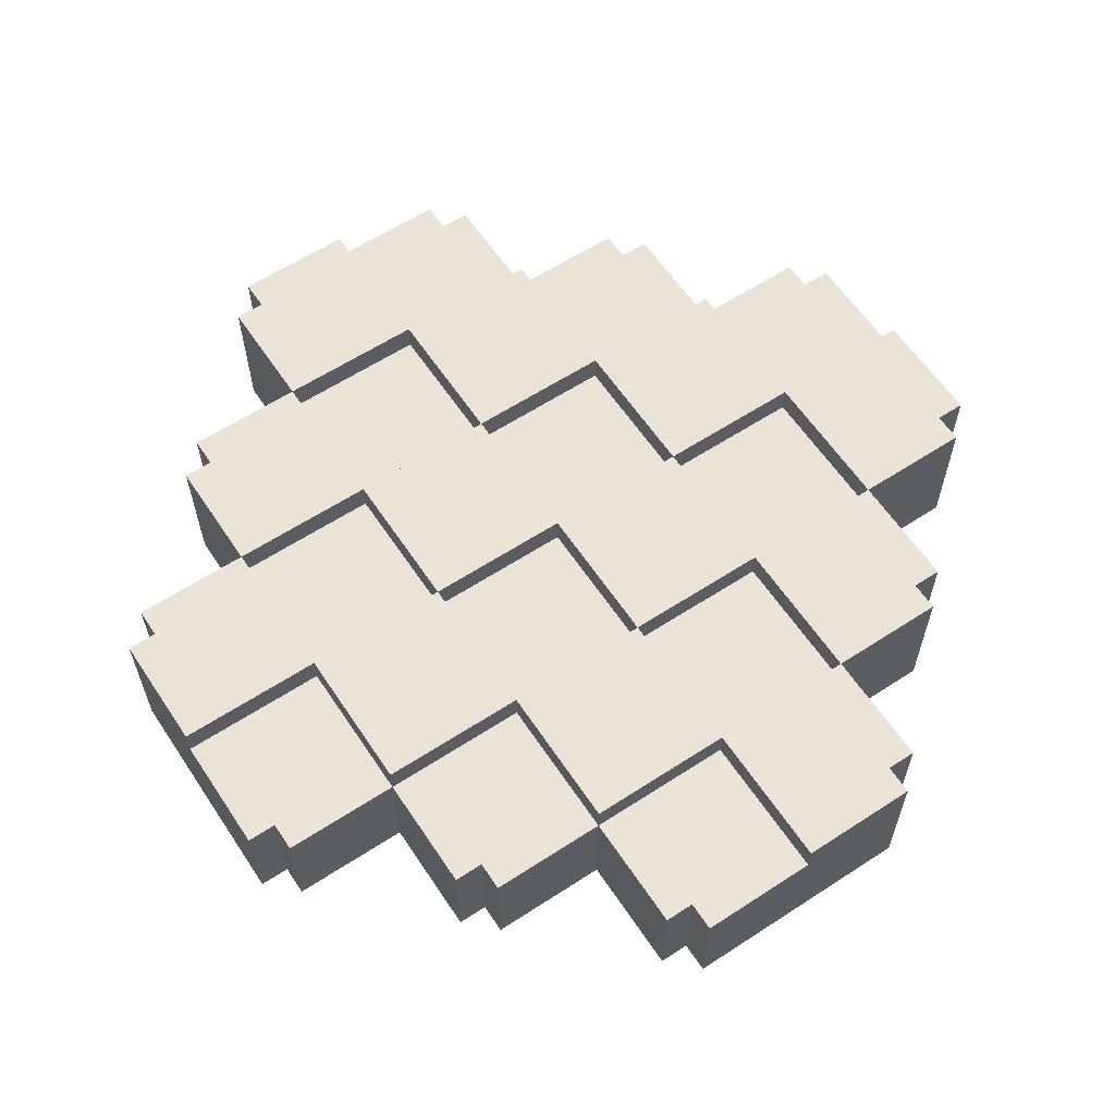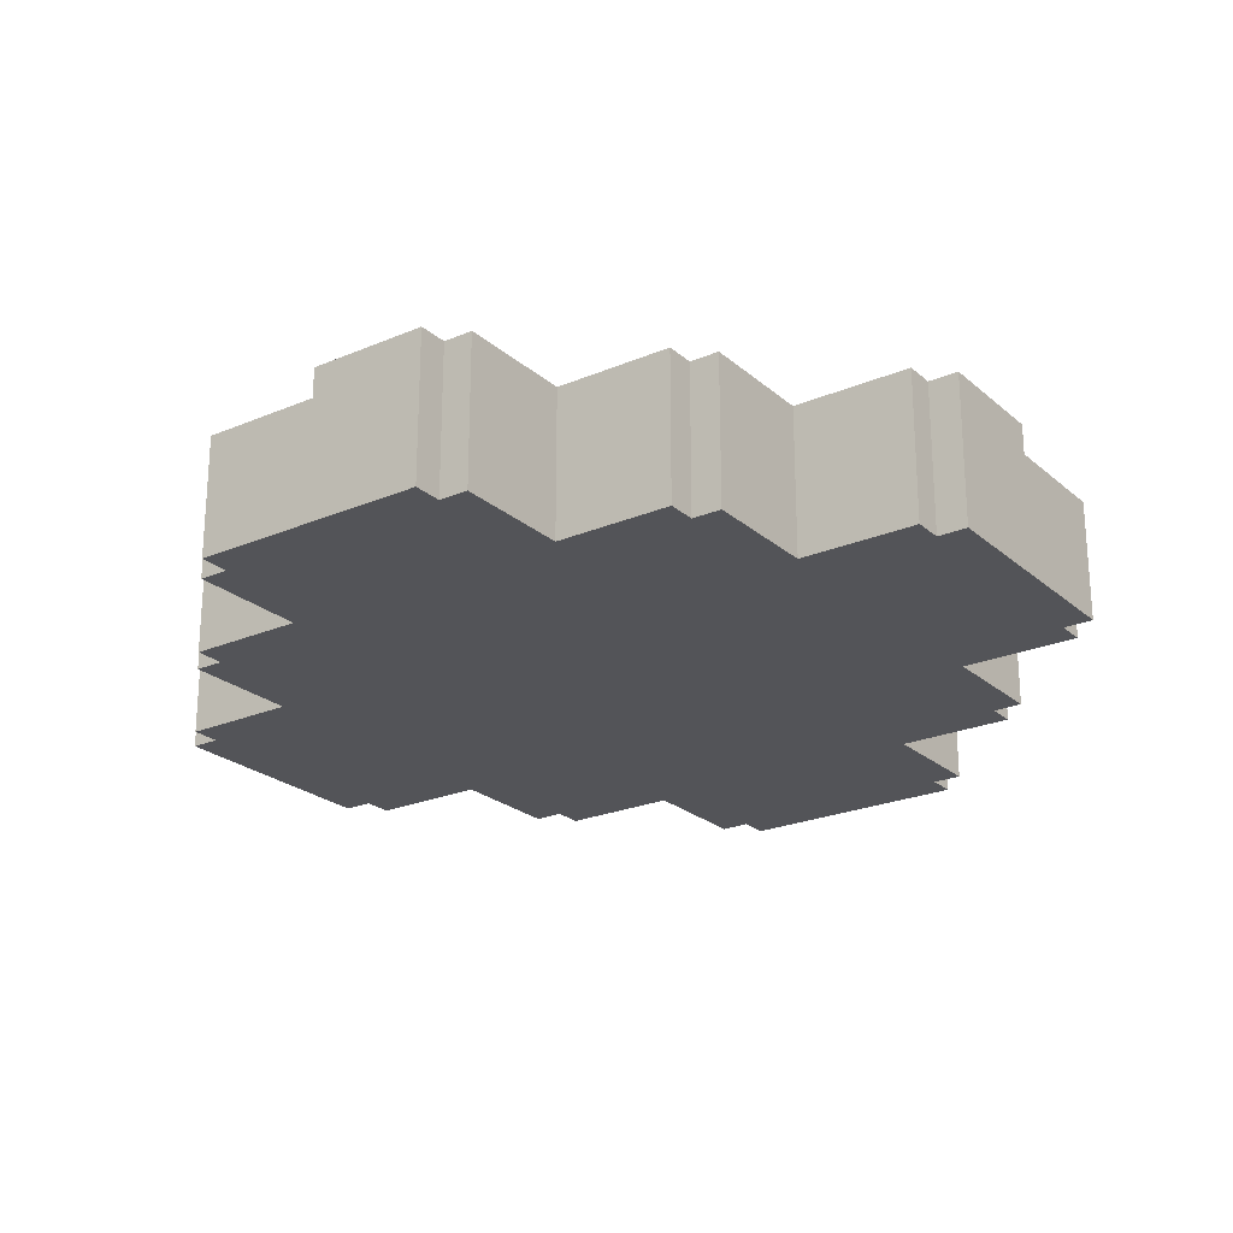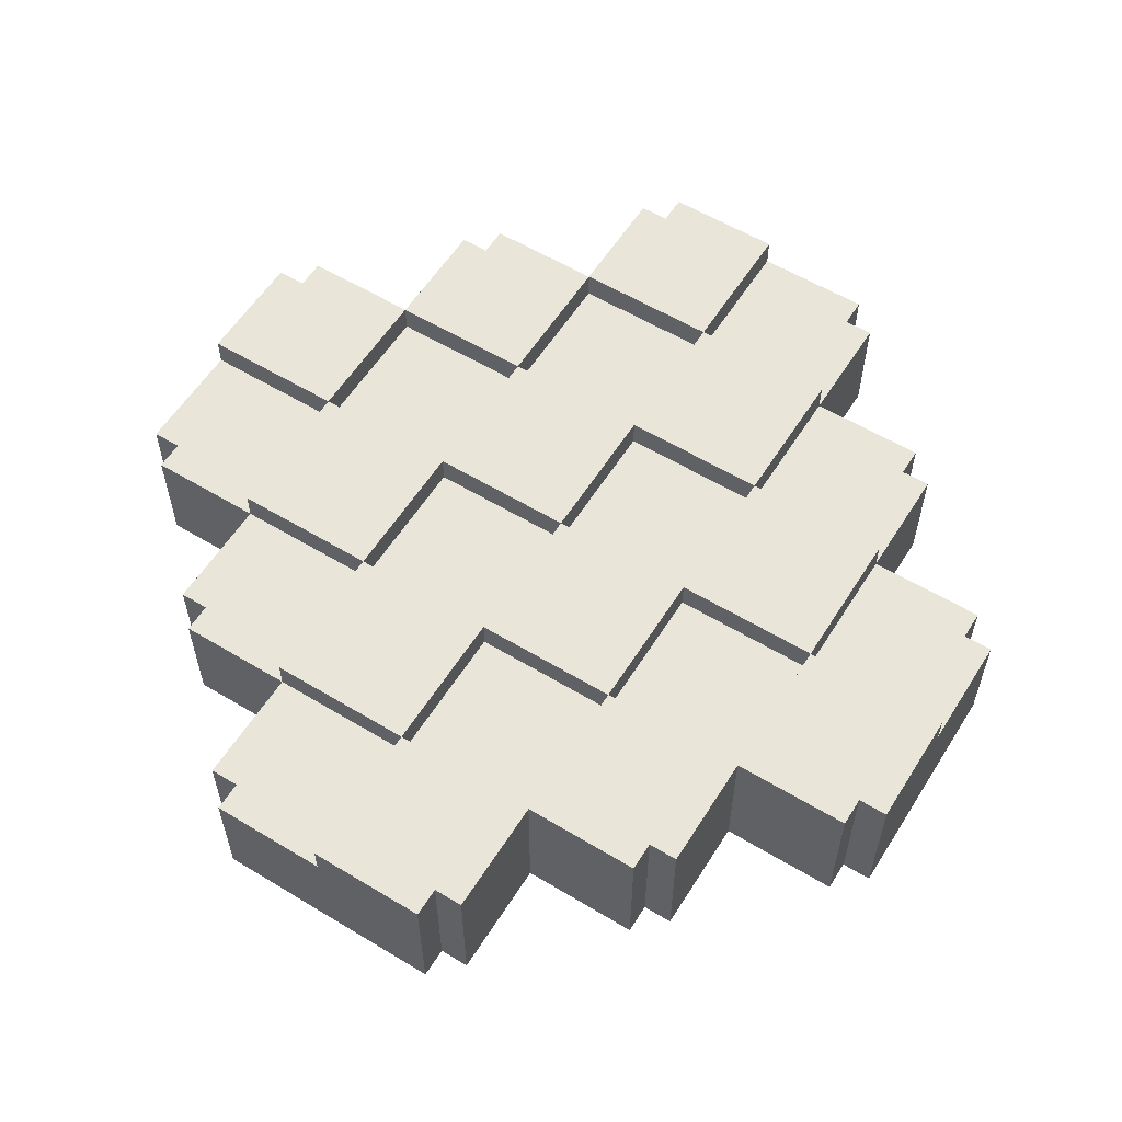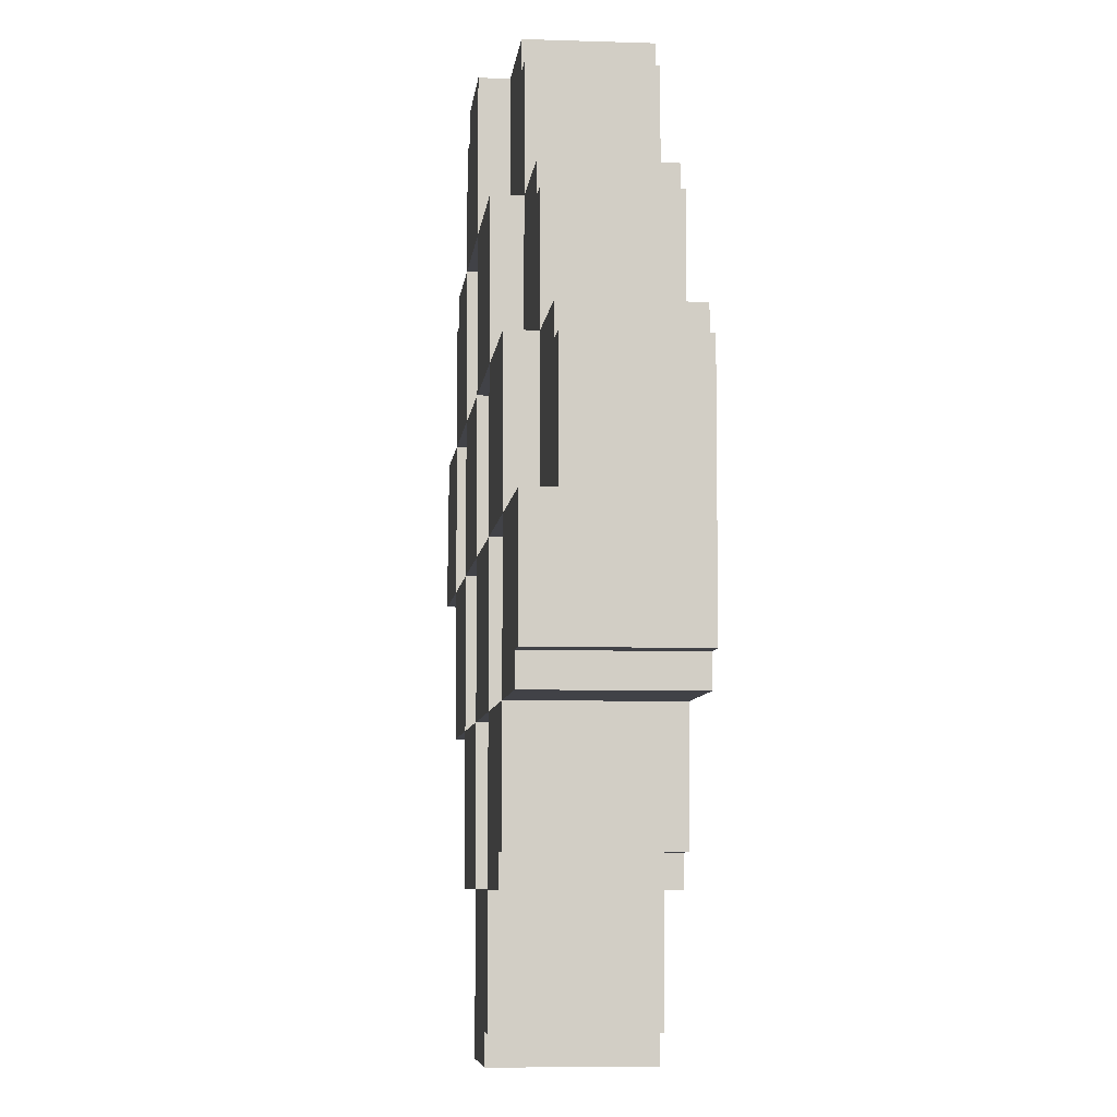
<metadata>
{"format":"obj","ext":"obj","renderer":"f3d","projection":"perspective","resolution":1024,"background":"white","views":[{"elev":60.8,"azim":-33.6,"up":"+Y"},{"elev":-23.6,"azim":35.5,"up":"+Y"},{"elev":57.8,"azim":32.0,"up":"+Y"},{"elev":-6.8,"azim":-95.7,"up":"+Z"}]}
</metadata>
<code>
v -15.5 0 4.5
v -15.5 0 0.5
v -15.5 0 -3.5
v -15.5 4 4.5
v -15.5 4 0.5
v -15.5 5 0.5
v -15.5 5 -3.5
v -14.5 0 5.5
v -14.5 0 4.5
v -14.5 0 -3.5
v -14.5 0 -4.5
v -14.5 4 5.5
v -14.5 4 4.5
v -14.5 5 -3.5
v -14.5 5 -4.5
v -10.5 0 9.5
v -10.5 0 5.5
v -10.5 0 -4.5
v -10.5 0 -8.5
v -10.5 4 9.5
v -10.5 4 5.5
v -10.5 4 0.5
v -10.5 5 5.5
v -10.5 5 0.5
v -10.5 5 -4.5
v -10.5 5 -8.5
v -9.5 0 10.5
v -9.5 0 9.5
v -9.5 0 -8.5
v -9.5 0 -9.5
v -9.5 4 10.5
v -9.5 4 9.5
v -9.5 5 -8.5
v -9.5 5 -9.5
v -5.5 0 14.5
v -5.5 0 10.5
v -5.5 0 -9.5
v -5.5 0 -13.5
v -5.5 4 14.5
v -5.5 4 10.5
v -5.5 4 5.5
v -5.5 4 0.5
v -5.5 4 -4.5
v -5.5 5 10.5
v -5.5 5 5.5
v -5.5 5 0.5
v -5.5 5 -4.5
v -5.5 5 -9.5
v -5.5 5 -13.5
v -4.5 0 15.5
v -4.5 0 14.5
v -4.5 0 -13.5
v -4.5 0 -14.5
v -4.5 4 15.5
v -4.5 4 14.5
v -4.5 5 -13.5
v -4.5 5 -14.5
v -0.5 4 15.5
v -0.5 4 10.5
v -0.5 4 5.5
v -0.5 4 0.5
v -0.5 4 -4.5
v -0.5 4 -9.5
v -0.5 5 15.5
v -0.5 5 10.5
v -0.5 5 5.5
v -0.5 5 0.5
v -0.5 5 -4.5
v -0.5 5 -9.5
v 4.5 4 10.5
v 4.5 4 5.5
v 4.5 4 0.5
v 4.5 4 -4.5
v 4.5 5 10.5
v 4.5 5 5.5
v 4.5 5 0.5
v 4.5 5 -4.5
v 9.5 4 5.5
v 9.5 4 0.5
v 9.5 5 5.5
v 9.5 5 0.5
v -10.5 4 0.5
v -10.5 4 -4.5
v -10.5 5 0.5
v -10.5 5 -4.5
v -5.5 4 5.5
v -5.5 4 0.5
v -5.5 4 -4.5
v -5.5 4 -9.5
v -5.5 5 5.5
v -5.5 5 0.5
v -5.5 5 -4.5
v -5.5 5 -9.5
v -0.5 4 10.5
v -0.5 4 5.5
v -0.5 4 0.5
v -0.5 4 -4.5
v -0.5 4 -9.5
v -0.5 4 -14.5
v -0.5 5 10.5
v -0.5 5 5.5
v -0.5 5 0.5
v -0.5 5 -4.5
v -0.5 5 -9.5
v -0.5 5 -14.5
v 3.5 0 15.5
v 3.5 0 14.5
v 3.5 0 -13.5
v 3.5 0 -14.5
v 3.5 4 -13.5
v 3.5 4 -14.5
v 3.5 5 15.5
v 3.5 5 14.5
v 4.5 0 14.5
v 4.5 0 10.5
v 4.5 0 -9.5
v 4.5 0 -13.5
v 4.5 4 5.5
v 4.5 4 0.5
v 4.5 4 -4.5
v 4.5 4 -9.5
v 4.5 4 -13.5
v 4.5 5 14.5
v 4.5 5 10.5
v 4.5 5 5.5
v 4.5 5 0.5
v 4.5 5 -4.5
v 4.5 5 -9.5
v 8.5 0 10.5
v 8.5 0 9.5
v 8.5 0 -8.5
v 8.5 0 -9.5
v 8.5 4 -8.5
v 8.5 4 -9.5
v 8.5 5 10.5
v 8.5 5 9.5
v 9.5 0 9.5
v 9.5 0 5.5
v 9.5 0 -4.5
v 9.5 0 -8.5
v 9.5 4 0.5
v 9.5 4 -4.5
v 9.5 4 -8.5
v 9.5 5 9.5
v 9.5 5 5.5
v 9.5 5 0.5
v 9.5 5 -4.5
v 13.5 0 5.5
v 13.5 0 4.5
v 13.5 0 -3.5
v 13.5 0 -4.5
v 13.5 4 -3.5
v 13.5 4 -4.5
v 13.5 5 5.5
v 13.5 5 4.5
v 14.5 0 4.5
v 14.5 0 0.5
v 14.5 0 -3.5
v 14.5 4 0.5
v 14.5 4 -3.5
v 14.5 5 4.5
v 14.5 5 0.5
v -4.5 0 15.5
v -4.5 4 15.5
v -0.5 0 15.5
v -0.5 4 15.5
v -0.5 5 15.5
v 3.5 0 15.5
v 3.5 5 15.5
v -5.5 0 14.5
v -5.5 4 14.5
v -4.5 0 14.5
v -4.5 4 14.5
v 3.5 0 14.5
v 3.5 5 14.5
v 4.5 0 14.5
v 4.5 5 14.5
v -9.5 0 10.5
v -9.5 4 10.5
v -5.5 0 10.5
v -5.5 4 10.5
v -5.5 5 10.5
v -0.5 4 10.5
v -0.5 5 10.5
v 4.5 0 10.5
v 4.5 5 10.5
v 8.5 0 10.5
v 8.5 5 10.5
v -10.5 0 9.5
v -10.5 4 9.5
v -9.5 0 9.5
v -9.5 4 9.5
v 8.5 0 9.5
v 8.5 5 9.5
v 9.5 0 9.5
v 9.5 5 9.5
v -14.5 0 5.5
v -14.5 4 5.5
v -10.5 0 5.5
v -10.5 4 5.5
v -10.5 5 5.5
v -5.5 4 5.5
v -5.5 5 5.5
v -0.5 4 5.5
v -0.5 5 5.5
v 4.5 4 5.5
v 4.5 5 5.5
v 9.5 0 5.5
v 9.5 5 5.5
v 13.5 0 5.5
v 13.5 5 5.5
v -15.5 0 4.5
v -15.5 4 4.5
v -14.5 0 4.5
v -14.5 4 4.5
v 13.5 0 4.5
v 13.5 5 4.5
v 14.5 0 4.5
v 14.5 5 4.5
v -15.5 4 0.5
v -15.5 5 0.5
v -10.5 4 0.5
v -10.5 5 0.5
v -5.5 4 0.5
v -5.5 5 0.5
v -0.5 4 0.5
v -0.5 5 0.5
v 4.5 4 0.5
v 4.5 5 0.5
v 9.5 4 0.5
v 9.5 5 0.5
v -10.5 4 -4.5
v -10.5 5 -4.5
v -5.5 4 -4.5
v -5.5 5 -4.5
v -0.5 4 -4.5
v -0.5 5 -4.5
v 4.5 4 -4.5
v 4.5 5 -4.5
v -5.5 4 -9.5
v -5.5 5 -9.5
v -0.5 4 -9.5
v -0.5 5 -9.5
v -0.5 4 10.5
v -0.5 5 10.5
v 4.5 4 10.5
v 4.5 5 10.5
v -5.5 4 5.5
v -5.5 5 5.5
v -0.5 4 5.5
v -0.5 5 5.5
v 4.5 4 5.5
v 4.5 5 5.5
v 9.5 4 5.5
v 9.5 5 5.5
v -10.5 4 0.5
v -10.5 5 0.5
v -5.5 4 0.5
v -5.5 5 0.5
v -0.5 4 0.5
v -0.5 5 0.5
v 4.5 4 0.5
v 4.5 5 0.5
v 9.5 4 0.5
v 9.5 5 0.5
v 14.5 4 0.5
v 14.5 5 0.5
v -15.5 0 -3.5
v -15.5 5 -3.5
v -14.5 0 -3.5
v -14.5 5 -3.5
v 13.5 0 -3.5
v 13.5 4 -3.5
v 14.5 0 -3.5
v 14.5 4 -3.5
v -14.5 0 -4.5
v -14.5 5 -4.5
v -10.5 0 -4.5
v -10.5 5 -4.5
v -5.5 4 -4.5
v -5.5 5 -4.5
v -0.5 4 -4.5
v -0.5 5 -4.5
v 4.5 4 -4.5
v 4.5 5 -4.5
v 9.5 0 -4.5
v 9.5 4 -4.5
v 9.5 5 -4.5
v 13.5 0 -4.5
v 13.5 4 -4.5
v -10.5 0 -8.5
v -10.5 5 -8.5
v -9.5 0 -8.5
v -9.5 5 -8.5
v 8.5 0 -8.5
v 8.5 4 -8.5
v 9.5 0 -8.5
v 9.5 4 -8.5
v -9.5 0 -9.5
v -9.5 5 -9.5
v -5.5 0 -9.5
v -5.5 5 -9.5
v -0.5 4 -9.5
v -0.5 5 -9.5
v 4.5 0 -9.5
v 4.5 4 -9.5
v 4.5 5 -9.5
v 8.5 0 -9.5
v 8.5 4 -9.5
v -5.5 0 -13.5
v -5.5 5 -13.5
v -4.5 0 -13.5
v -4.5 5 -13.5
v 3.5 0 -13.5
v 3.5 4 -13.5
v 4.5 0 -13.5
v 4.5 4 -13.5
v -4.5 0 -14.5
v -4.5 5 -14.5
v -0.5 0 -14.5
v -0.5 4 -14.5
v -0.5 5 -14.5
v 3.5 0 -14.5
v 3.5 4 -14.5
v -4.5 0 15.5
v -0.5 0 15.5
v 3.5 0 15.5
v -5.5 0 14.5
v -4.5 0 14.5
v 3.5 0 14.5
v 4.5 0 14.5
v -9.5 0 10.5
v -5.5 0 10.5
v -0.5 0 10.5
v 4.5 0 10.5
v 8.5 0 10.5
v -10.5 0 9.5
v -9.5 0 9.5
v 8.5 0 9.5
v 9.5 0 9.5
v -14.5 0 5.5
v -10.5 0 5.5
v -5.5 0 5.5
v -0.5 0 5.5
v 4.5 0 5.5
v 9.5 0 5.5
v 13.5 0 5.5
v -15.5 0 4.5
v -14.5 0 4.5
v 13.5 0 4.5
v 14.5 0 4.5
v -15.5 0 0.5
v -10.5 0 0.5
v -5.5 0 0.5
v -0.5 0 0.5
v 4.5 0 0.5
v 9.5 0 0.5
v 14.5 0 0.5
v -15.5 0 -3.5
v -14.5 0 -3.5
v 13.5 0 -3.5
v 14.5 0 -3.5
v -14.5 0 -4.5
v -10.5 0 -4.5
v -5.5 0 -4.5
v -0.5 0 -4.5
v 4.5 0 -4.5
v 9.5 0 -4.5
v 13.5 0 -4.5
v -10.5 0 -8.5
v -9.5 0 -8.5
v 8.5 0 -8.5
v 9.5 0 -8.5
v -9.5 0 -9.5
v -5.5 0 -9.5
v -0.5 0 -9.5
v 4.5 0 -9.5
v 8.5 0 -9.5
v -5.5 0 -13.5
v -4.5 0 -13.5
v 3.5 0 -13.5
v 4.5 0 -13.5
v -4.5 0 -14.5
v -0.5 0 -14.5
v 3.5 0 -14.5
v -4.5 4 15.5
v -0.5 4 15.5
v -5.5 4 14.5
v -4.5 4 14.5
v -9.5 4 10.5
v -5.5 4 10.5
v -0.5 4 10.5
v 4.5 4 10.5
v -10.5 4 9.5
v -9.5 4 9.5
v -14.5 4 5.5
v -10.5 4 5.5
v -5.5 4 5.5
v -0.5 4 5.5
v 4.5 4 5.5
v 9.5 4 5.5
v -15.5 4 4.5
v -14.5 4 4.5
v -15.5 4 0.5
v -10.5 4 0.5
v -5.5 4 0.5
v -0.5 4 0.5
v 4.5 4 0.5
v 9.5 4 0.5
v 14.5 4 0.5
v 13.5 4 -3.5
v 14.5 4 -3.5
v -10.5 4 -4.5
v -5.5 4 -4.5
v -0.5 4 -4.5
v 4.5 4 -4.5
v 9.5 4 -4.5
v 13.5 4 -4.5
v 8.5 4 -8.5
v 9.5 4 -8.5
v -5.5 4 -9.5
v -0.5 4 -9.5
v 4.5 4 -9.5
v 8.5 4 -9.5
v 3.5 4 -13.5
v 4.5 4 -13.5
v -0.5 4 -14.5
v 3.5 4 -14.5
v -0.5 5 15.5
v 3.5 5 15.5
v 3.5 5 14.5
v 4.5 5 14.5
v -5.5 5 10.5
v -0.5 5 10.5
v 4.5 5 10.5
v 8.5 5 10.5
v 8.5 5 9.5
v 9.5 5 9.5
v -10.5 5 5.5
v -5.5 5 5.5
v -0.5 5 5.5
v 4.5 5 5.5
v 9.5 5 5.5
v 13.5 5 5.5
v 13.5 5 4.5
v 14.5 5 4.5
v -15.5 5 0.5
v -10.5 5 0.5
v -5.5 5 0.5
v -0.5 5 0.5
v 4.5 5 0.5
v 9.5 5 0.5
v 14.5 5 0.5
v -15.5 5 -3.5
v -14.5 5 -3.5
v -14.5 5 -4.5
v -10.5 5 -4.5
v -5.5 5 -4.5
v -0.5 5 -4.5
v 4.5 5 -4.5
v 9.5 5 -4.5
v -10.5 5 -8.5
v -9.5 5 -8.5
v -9.5 5 -9.5
v -5.5 5 -9.5
v -0.5 5 -9.5
v 4.5 5 -9.5
v -5.5 5 -13.5
v -4.5 5 -13.5
v -4.5 5 -14.5
v -0.5 5 -14.5
f 4 2 1
f 5 3 2
f 5 2 4
f 6 3 5
f 7 3 6
f 12 9 8
f 13 9 12
f 14 11 10
f 15 11 14
f 20 17 16
f 21 17 20
f 23 22 21
f 24 22 23
f 25 19 18
f 26 19 25
f 31 28 27
f 32 28 31
f 33 30 29
f 34 30 33
f 39 36 35
f 40 36 39
f 44 41 40
f 45 41 44
f 46 43 42
f 47 43 46
f 48 38 37
f 49 38 48
f 54 51 50
f 55 51 54
f 56 53 52
f 57 53 56
f 64 59 58
f 65 59 64
f 66 61 60
f 67 61 66
f 68 63 62
f 69 63 68
f 74 71 70
f 75 71 74
f 76 73 72
f 77 73 76
f 80 79 78
f 81 79 80
f 82 83 84
f 84 83 85
f 86 87 90
f 90 87 91
f 88 89 92
f 92 89 93
f 94 95 100
f 100 95 101
f 96 97 102
f 102 97 103
f 98 99 104
f 104 99 105
f 108 109 110
f 110 109 111
f 106 107 112
f 112 107 113
f 116 117 121
f 121 117 122
f 114 115 123
f 123 115 124
f 118 119 125
f 125 119 126
f 120 121 127
f 127 121 128
f 131 132 133
f 133 132 134
f 129 130 135
f 135 130 136
f 139 140 142
f 142 140 143
f 137 138 144
f 144 138 145
f 141 142 146
f 146 142 147
f 150 151 152
f 152 151 153
f 148 149 154
f 154 149 155
f 156 157 159
f 157 158 159
f 159 158 160
f 156 159 161
f 161 159 162
f 165 164 163
f 166 164 165
f 168 166 165
f 168 167 166
f 169 167 168
f 172 171 170
f 173 171 172
f 176 175 174
f 177 175 176
f 180 179 178
f 181 179 180
f 183 182 181
f 184 182 183
f 187 186 185
f 188 186 187
f 191 190 189
f 192 190 191
f 195 194 193
f 196 194 195
f 199 198 197
f 200 198 199
f 202 201 200
f 203 201 202
f 206 205 204
f 207 205 206
f 210 209 208
f 211 209 210
f 214 213 212
f 215 213 214
f 218 217 216
f 219 217 218
f 222 221 220
f 223 221 222
f 226 225 224
f 227 225 226
f 230 229 228
f 231 229 230
f 234 233 232
f 235 233 234
f 238 237 236
f 239 237 238
f 242 241 240
f 243 241 242
f 244 245 246
f 246 245 247
f 248 249 250
f 250 249 251
f 252 253 254
f 254 253 255
f 256 257 258
f 258 257 259
f 260 261 262
f 262 261 263
f 264 265 266
f 266 265 267
f 268 269 270
f 270 269 271
f 272 273 274
f 274 273 275
f 276 277 278
f 278 277 279
f 280 281 282
f 282 281 283
f 284 285 287
f 287 285 288
f 286 287 289
f 289 287 290
f 291 292 293
f 293 292 294
f 295 296 297
f 297 296 298
f 299 300 301
f 301 300 302
f 303 304 306
f 306 304 307
f 305 306 308
f 308 306 309
f 310 311 312
f 312 311 313
f 314 315 316
f 316 315 317
f 318 319 320
f 320 319 321
f 321 319 322
f 320 321 323
f 323 321 324
f 329 326 325
f 330 327 326
f 333 329 328
f 334 331 330
f 334 326 329
f 334 329 333
f 334 330 326
f 335 331 334
f 338 333 332
f 339 336 335
f 342 338 337
f 343 334 333
f 343 333 338
f 343 338 342
f 344 335 334
f 344 334 343
f 345 340 339
f 345 335 344
f 345 339 335
f 346 340 345
f 349 342 341
f 350 347 346
f 352 349 348
f 353 343 342
f 353 349 352
f 353 342 349
f 354 344 343
f 354 343 353
f 355 345 344
f 355 344 354
f 356 346 345
f 356 345 355
f 357 351 350
f 357 346 356
f 357 350 346
f 358 351 357
f 359 353 352
f 360 353 359
f 361 358 357
f 362 358 361
f 363 353 360
f 364 354 353
f 364 353 363
f 365 355 354
f 365 354 364
f 366 356 355
f 366 355 365
f 367 357 356
f 367 356 366
f 368 361 357
f 368 357 367
f 369 361 368
f 370 365 364
f 371 365 370
f 372 368 367
f 373 368 372
f 374 365 371
f 375 366 365
f 375 365 374
f 376 367 366
f 376 366 375
f 377 372 367
f 377 367 376
f 378 372 377
f 379 376 375
f 380 376 379
f 381 377 376
f 382 377 381
f 383 376 380
f 384 381 376
f 384 376 383
f 385 381 384
f 386 387 389
f 388 389 391
f 389 387 392
f 391 389 392
f 390 391 395
f 394 395 397
f 395 391 398
f 397 395 398
f 392 393 399
f 399 393 400
f 396 397 403
f 402 403 404
f 403 397 405
f 404 403 405
f 398 399 406
f 406 399 407
f 400 401 408
f 408 401 409
f 409 410 411
f 411 410 412
f 405 406 413
f 413 406 414
f 407 408 415
f 415 408 416
f 409 411 417
f 417 411 418
f 416 417 419
f 419 417 420
f 414 415 421
f 421 415 422
f 416 419 423
f 423 419 424
f 422 423 425
f 425 423 426
f 422 425 427
f 427 425 428
f 429 430 431
f 429 431 434
f 431 432 434
f 434 432 435
f 435 436 437
f 433 434 440
f 440 434 441
f 437 438 442
f 435 437 442
f 442 438 443
f 443 444 445
f 439 440 448
f 448 440 449
f 441 442 450
f 450 442 451
f 445 446 452
f 443 445 452
f 452 446 453
f 447 448 454
f 454 448 455
f 455 448 456
f 456 448 457
f 449 450 458
f 458 450 459
f 451 452 460
f 460 452 461
f 457 458 462
f 462 458 463
f 463 458 464
f 464 458 465
f 459 460 466
f 466 460 467
f 465 466 468
f 468 466 469
f 469 466 470
f 470 466 471

</code>
